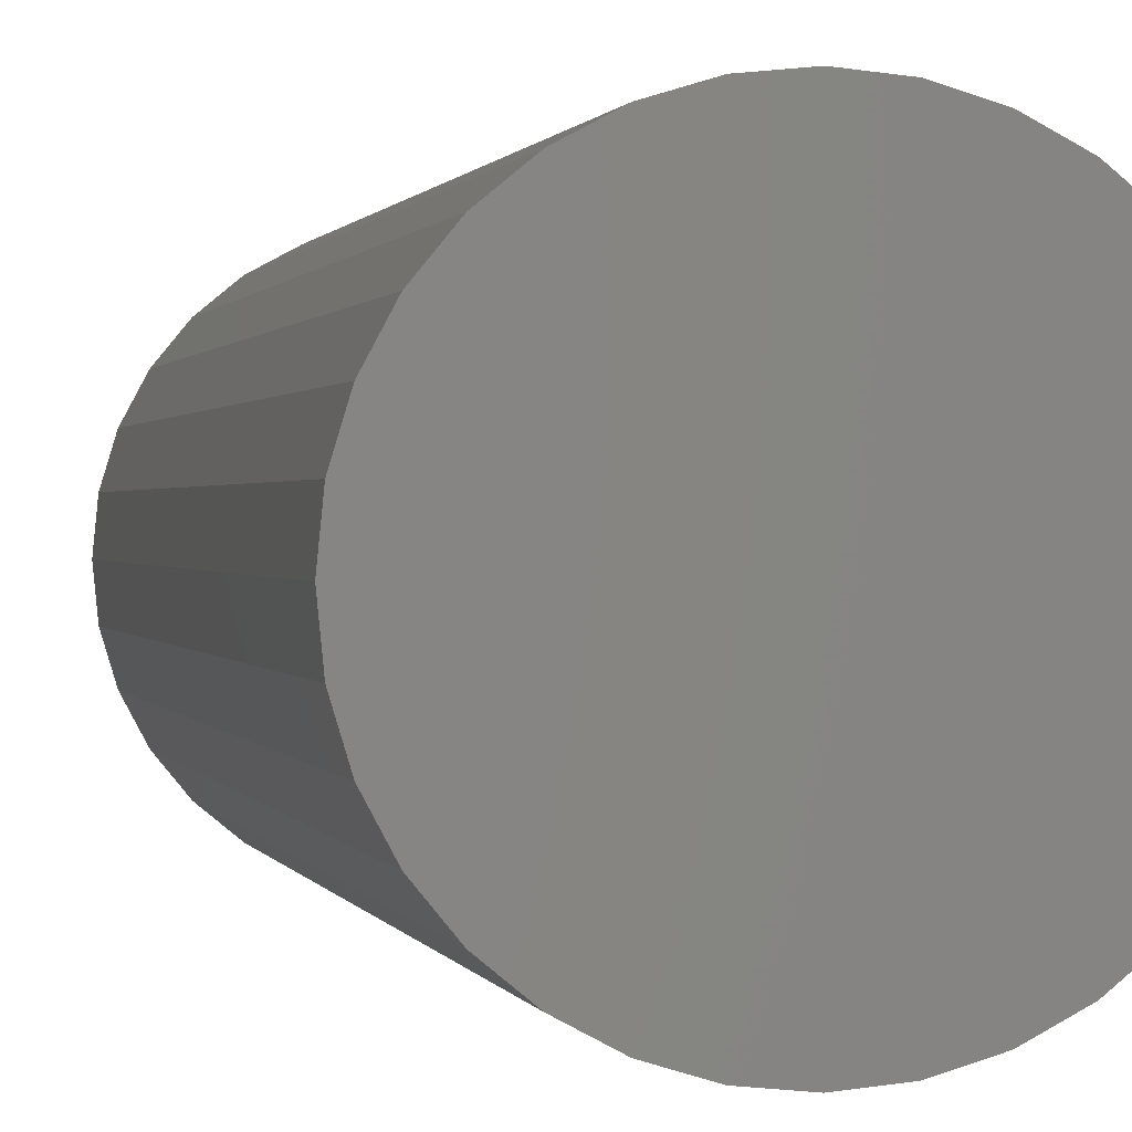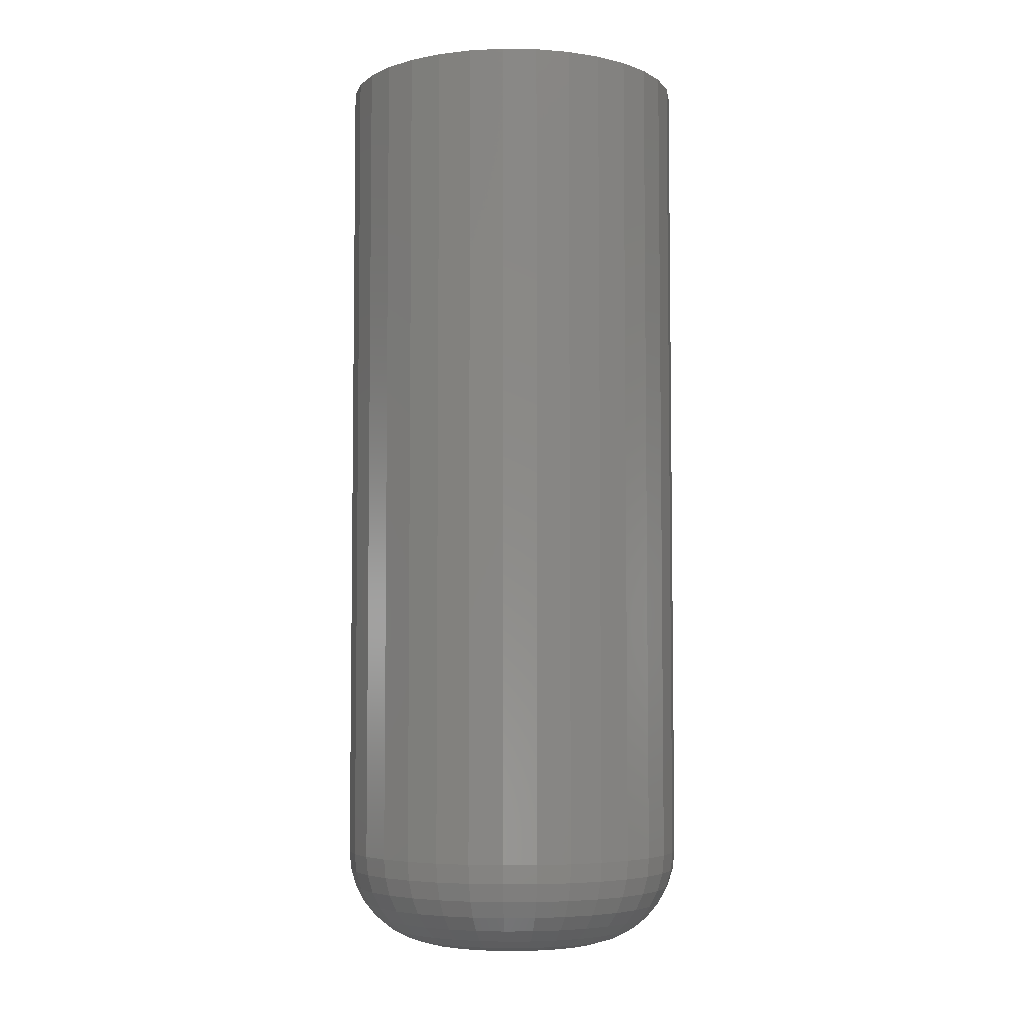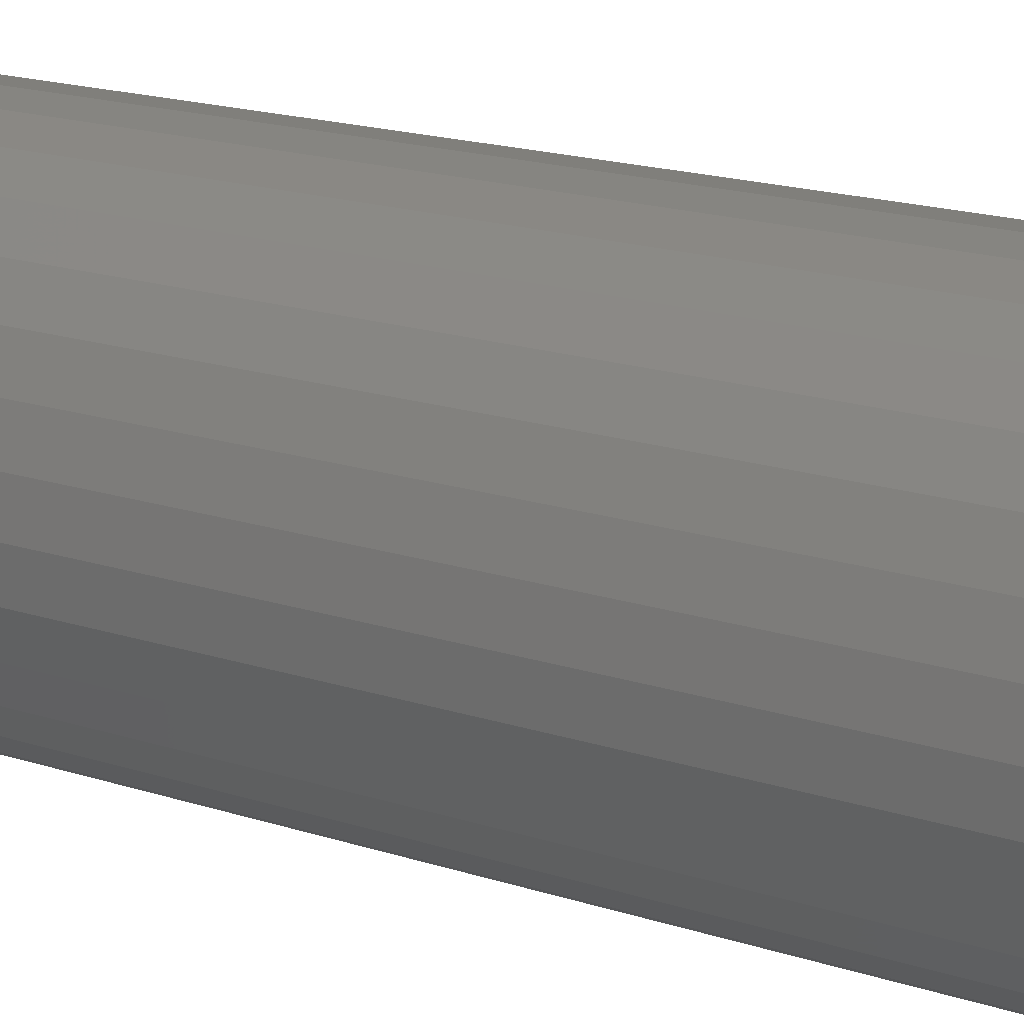
<metadata>
{"format":"stl","ext":"stl","renderer":"f3d","projection":"perspective","resolution":1024,"background":"white","views":[{"elev":0.6,"azim":-11.0,"up":"+Y"},{"elev":-5.1,"azim":-64.5,"up":"+Z"},{"elev":17.3,"azim":123.6,"up":"+Y"}]}
</metadata>
<code>
# stl→obj: 320 verts, 636 faces
v 0.00148 0.06398 0
v 0.01396 0.06275 0
v -0.011 0.06275 0
v -0.023 0.05911 0
v 0.02596 0.05911 0
v -0.03407 0.0532 0
v 0.03703 0.0532 0
v -0.04376 0.04524 0
v 0.04672 0.04524 0
v -0.05172 0.03555 0
v 0.05468 0.03555 0
v 0.04672 -0.04524 0
v -0.04376 -0.04524 0
v 0.05468 -0.03555 0
v -0.03407 -0.0532 0
v 0.03703 -0.0532 0
v -0.023 -0.05911 0
v 0.02596 -0.05911 0
v -0.011 -0.06275 0
v 0.01396 -0.06275 0
v 0.00148 -0.06398 0
v -0.05172 -0.03555 0
v -0.05763 -0.02448 0
v 0.06059 -0.02448 0
v -0.06127 -0.01248 0
v 0.06423 -0.01248 0
v -0.0625 -2.077e-17 0
v 0.06546 -7.268e-17 0
v -0.06127 0.01248 0
v 0.06423 0.01248 0
v -0.05763 0.02448 0
v 0.06059 0.02448 0
v 0.1436 -1.61e-16 0.07812
v 0.1436 0 0.75
v 0.1409 -0.02772 0.07812
v 0.1409 -0.02772 0.75
v 0.1328 -0.05438 0.07812
v 0.1328 -0.05438 0.75
v 0.1196 -0.07895 0.07812
v 0.1196 -0.07895 0.75
v 0.102 -0.1005 0.07812
v 0.102 -0.1005 0.75
v 0.08043 -0.1182 0.07812
v 0.08043 -0.1182 0.75
v 0.05586 -0.1313 0.07812
v 0.05586 -0.1313 0.75
v 0.0292 -0.1394 0.07812
v 0.0292 -0.1394 0.75
v 0.00148 -0.1421 0.07812
v 0.00148 -0.1421 0.75
v -0.02624 -0.1394 0.07812
v -0.02624 -0.1394 0.75
v -0.0529 -0.1313 0.07812
v -0.0529 -0.1313 0.75
v -0.07747 -0.1182 0.07812
v -0.07747 -0.1182 0.75
v -0.099 -0.1005 0.07812
v -0.099 -0.1005 0.75
v -0.1167 -0.07895 0.07812
v -0.1167 -0.07895 0.75
v -0.1298 -0.05438 0.07812
v -0.1298 -0.05438 0.75
v -0.1379 -0.02772 0.07812
v -0.1379 -0.02772 0.75
v -0.1406 1.74e-17 0.07812
v -0.1406 1.74e-17 0.75
v -0.1379 0.02772 0.07812
v -0.1379 0.02772 0.75
v -0.1298 0.05438 0.07812
v -0.1298 0.05438 0.75
v -0.1167 0.07895 0.07812
v -0.1167 0.07895 0.75
v -0.099 0.1005 0.07812
v -0.099 0.1005 0.75
v -0.07747 0.1182 0.07812
v -0.07747 0.1182 0.75
v -0.0529 0.1313 0.07812
v -0.0529 0.1313 0.75
v -0.02624 0.1394 0.07812
v -0.02624 0.1394 0.75
v 0.00148 0.1421 0.07812
v 0.00148 0.1421 0.75
v 0.0292 0.1394 0.07812
v 0.0292 0.1394 0.75
v 0.05586 0.1313 0.07812
v 0.05586 0.1313 0.75
v 0.08043 0.1182 0.07812
v 0.08043 0.1182 0.75
v 0.102 0.1005 0.07812
v 0.102 0.1005 0.75
v 0.1196 0.07895 0.07812
v 0.1196 0.07895 0.75
v 0.1328 0.05438 0.07812
v 0.1328 0.05438 0.75
v 0.1409 0.02772 0.07812
v 0.1409 0.02772 0.75
v -0.1391 6.939e-18 0.06288
v -0.1364 0.02743 0.06288
v -0.1347 6.939e-18 0.04823
v -0.1321 0.02656 0.04823
v -0.1275 6.939e-18 0.03472
v -0.125 0.02515 0.03472
v -0.1177 1.388e-17 0.02288
v -0.1155 0.02326 0.02288
v -0.1059 6.939e-18 0.01317
v -0.1038 0.02095 0.01317
v -0.0924 6.939e-18 0.005947
v -0.09059 0.01831 0.005947
v -0.07774 0 0.001501
v -0.07622 0.01546 0.001501
v 0.1394 0.02743 0.06288
v 0.1421 -2.984e-16 0.06288
v 0.135 0.02656 0.04823
v 0.1376 -2.984e-16 0.04823
v 0.1279 0.02515 0.03472
v 0.1304 -2.845e-16 0.03472
v 0.1184 0.02326 0.02288
v 0.1207 -2.567e-16 0.02288
v 0.1068 0.02095 0.01317
v 0.1089 -2.29e-16 0.01317
v 0.09355 0.01831 0.005947
v 0.09536 -2.082e-16 0.005947
v 0.07918 0.01546 0.001501
v 0.0807 -1.804e-16 0.001501
v 0.1314 0.05381 0.06288
v 0.1273 0.05211 0.04823
v 0.1206 0.04934 0.03472
v 0.1116 0.04562 0.02288
v 0.1007 0.04109 0.01317
v 0.08821 0.03593 0.005947
v 0.07467 0.03032 0.001501
v 0.1184 0.07812 0.06288
v 0.1147 0.07565 0.04823
v 0.1087 0.07163 0.03472
v 0.1006 0.06624 0.02288
v 0.09077 0.05966 0.01317
v 0.07954 0.05216 0.005947
v 0.06735 0.04401 0.001501
v 0.1009 0.09942 0.06288
v 0.09776 0.09628 0.04823
v 0.09265 0.09117 0.03472
v 0.08578 0.0843 0.02288
v 0.07741 0.07593 0.01317
v 0.06786 0.06638 0.005947
v 0.0575 0.05602 0.001501
v 0.0796 0.1169 0.06288
v 0.07713 0.1132 0.04823
v 0.07311 0.1072 0.03472
v 0.06772 0.09913 0.02288
v 0.06114 0.08929 0.01317
v 0.05364 0.07806 0.005947
v 0.04549 0.06587 0.001501
v 0.05529 0.1299 0.06288
v 0.05359 0.1258 0.04823
v 0.05082 0.1191 0.03472
v 0.0471 0.1101 0.02288
v 0.04257 0.09921 0.01317
v 0.03741 0.08673 0.005947
v 0.0318 0.07319 0.001501
v 0.02891 0.1379 0.06288
v 0.02804 0.1335 0.04823
v 0.02663 0.1265 0.03472
v 0.02474 0.1169 0.02288
v 0.02243 0.1053 0.01317
v 0.01979 0.09207 0.005947
v 0.01694 0.0777 0.001501
v 0.00148 0.1406 0.06288
v 0.00148 0.1362 0.04823
v 0.00148 0.1289 0.03472
v 0.00148 0.1192 0.02288
v 0.00148 0.1074 0.01317
v 0.00148 0.09388 0.005947
v 0.00148 0.07922 0.001501
v -0.02595 0.1379 0.06288
v -0.02508 0.1335 0.04823
v -0.02367 0.1265 0.03472
v -0.02178 0.1169 0.02288
v -0.01947 0.1053 0.01317
v -0.01683 0.09207 0.005947
v -0.01398 0.0777 0.001501
v -0.05233 0.1299 0.06288
v -0.05063 0.1258 0.04823
v -0.04786 0.1191 0.03472
v -0.04414 0.1101 0.02288
v -0.03961 0.09921 0.01317
v -0.03445 0.08673 0.005947
v -0.02884 0.07319 0.001501
v -0.07664 0.1169 0.06288
v -0.07417 0.1132 0.04823
v -0.07015 0.1072 0.03472
v -0.06476 0.09913 0.02288
v -0.05818 0.08929 0.01317
v -0.05068 0.07806 0.005947
v -0.04253 0.06587 0.001501
v -0.09794 0.09942 0.06288
v -0.0948 0.09628 0.04823
v -0.08969 0.09117 0.03472
v -0.08282 0.0843 0.02288
v -0.07445 0.07593 0.01317
v -0.0649 0.06638 0.005947
v -0.05454 0.05602 0.001501
v -0.1154 0.07812 0.06288
v -0.1117 0.07565 0.04823
v -0.1057 0.07163 0.03472
v -0.09765 0.06624 0.02288
v -0.08781 0.05966 0.01317
v -0.07658 0.05216 0.005947
v -0.06439 0.04401 0.001501
v -0.1284 0.05381 0.06288
v -0.1243 0.05211 0.04823
v -0.1176 0.04934 0.03472
v -0.1087 0.04562 0.02288
v -0.09773 0.04109 0.01317
v -0.08525 0.03593 0.005947
v -0.07171 0.03032 0.001501
v 0.1394 -0.02743 0.06288
v 0.135 -0.02656 0.04823
v 0.1279 -0.02515 0.03472
v 0.1184 -0.02326 0.02288
v 0.1068 -0.02095 0.01317
v 0.09355 -0.01831 0.005947
v 0.07918 -0.01546 0.001501
v -0.1364 -0.02743 0.06288
v -0.1321 -0.02656 0.04823
v -0.125 -0.02515 0.03472
v -0.1155 -0.02326 0.02288
v -0.1038 -0.02095 0.01317
v -0.09059 -0.01831 0.005947
v -0.07622 -0.01546 0.001501
v -0.1284 -0.05381 0.06288
v -0.1243 -0.05211 0.04823
v -0.1176 -0.04934 0.03472
v -0.1087 -0.04562 0.02288
v -0.09773 -0.04109 0.01317
v -0.08525 -0.03593 0.005947
v -0.07171 -0.03032 0.001501
v -0.1154 -0.07812 0.06288
v -0.1117 -0.07565 0.04823
v -0.1057 -0.07163 0.03472
v -0.09765 -0.06624 0.02288
v -0.08781 -0.05966 0.01317
v -0.07658 -0.05216 0.005947
v -0.06439 -0.04401 0.001501
v -0.09794 -0.09942 0.06288
v -0.0948 -0.09628 0.04823
v -0.08969 -0.09117 0.03472
v -0.08282 -0.0843 0.02288
v -0.07445 -0.07593 0.01317
v -0.0649 -0.06638 0.005947
v -0.05454 -0.05602 0.001501
v -0.07664 -0.1169 0.06288
v -0.07417 -0.1132 0.04823
v -0.07015 -0.1072 0.03472
v -0.06476 -0.09913 0.02288
v -0.05818 -0.08929 0.01317
v -0.05068 -0.07806 0.005947
v -0.04253 -0.06587 0.001501
v -0.05233 -0.1299 0.06288
v -0.05063 -0.1258 0.04823
v -0.04786 -0.1191 0.03472
v -0.04414 -0.1101 0.02288
v -0.03961 -0.09921 0.01317
v -0.03445 -0.08673 0.005947
v -0.02884 -0.07319 0.001501
v -0.02595 -0.1379 0.06288
v -0.02508 -0.1335 0.04823
v -0.02367 -0.1265 0.03472
v -0.02178 -0.1169 0.02288
v -0.01947 -0.1053 0.01317
v -0.01683 -0.09207 0.005947
v -0.01398 -0.0777 0.001501
v 0.00148 -0.1406 0.06288
v 0.00148 -0.1362 0.04823
v 0.00148 -0.1289 0.03472
v 0.00148 -0.1192 0.02288
v 0.00148 -0.1074 0.01317
v 0.00148 -0.09388 0.005947
v 0.00148 -0.07922 0.001501
v 0.02891 -0.1379 0.06288
v 0.02804 -0.1335 0.04823
v 0.02663 -0.1265 0.03472
v 0.02474 -0.1169 0.02288
v 0.02243 -0.1053 0.01317
v 0.01979 -0.09207 0.005947
v 0.01694 -0.0777 0.001501
v 0.05529 -0.1299 0.06288
v 0.05359 -0.1258 0.04823
v 0.05082 -0.1191 0.03472
v 0.0471 -0.1101 0.02288
v 0.04257 -0.09921 0.01317
v 0.03741 -0.08673 0.005947
v 0.0318 -0.07319 0.001501
v 0.0796 -0.1169 0.06288
v 0.07713 -0.1132 0.04823
v 0.07311 -0.1072 0.03472
v 0.06772 -0.09913 0.02288
v 0.06114 -0.08929 0.01317
v 0.05364 -0.07806 0.005947
v 0.04549 -0.06587 0.001501
v 0.1009 -0.09942 0.06288
v 0.09776 -0.09628 0.04823
v 0.09265 -0.09117 0.03472
v 0.08578 -0.0843 0.02288
v 0.07741 -0.07593 0.01317
v 0.06786 -0.06638 0.005947
v 0.0575 -0.05602 0.001501
v 0.1184 -0.07812 0.06288
v 0.1147 -0.07565 0.04823
v 0.1087 -0.07163 0.03472
v 0.1006 -0.06624 0.02288
v 0.09077 -0.05966 0.01317
v 0.07954 -0.05216 0.005947
v 0.06735 -0.04401 0.001501
v 0.1314 -0.05381 0.06288
v 0.1273 -0.05211 0.04823
v 0.1206 -0.04934 0.03472
v 0.1116 -0.04562 0.02288
v 0.1007 -0.04109 0.01317
v 0.08821 -0.03593 0.005947
v 0.07467 -0.03032 0.001501
f 1 2 3
f 4 3 2
f 5 4 2
f 6 4 5
f 7 6 5
f 8 6 7
f 9 8 7
f 10 8 9
f 11 10 9
f 12 13 14
f 15 13 12
f 16 15 12
f 17 15 16
f 18 17 16
f 19 17 18
f 20 19 18
f 21 19 20
f 13 22 14
f 14 22 23
f 14 23 24
f 24 23 25
f 24 25 26
f 26 25 27
f 26 27 28
f 28 27 29
f 28 29 30
f 30 29 31
f 30 31 32
f 32 31 10
f 32 10 11
f 33 34 35
f 35 34 36
f 35 36 37
f 37 36 38
f 37 38 39
f 39 38 40
f 39 40 41
f 41 40 42
f 41 42 43
f 43 42 44
f 43 44 45
f 45 44 46
f 45 46 47
f 47 46 48
f 47 48 49
f 49 48 50
f 49 50 51
f 51 50 52
f 51 52 53
f 53 52 54
f 53 54 55
f 55 54 56
f 55 56 57
f 57 56 58
f 57 58 59
f 59 58 60
f 59 60 61
f 61 60 62
f 61 62 63
f 63 62 64
f 63 64 65
f 65 64 66
f 65 66 67
f 67 66 68
f 67 68 69
f 69 68 70
f 69 70 71
f 71 70 72
f 71 72 73
f 73 72 74
f 73 74 75
f 75 74 76
f 75 76 77
f 77 76 78
f 77 78 79
f 79 78 80
f 79 80 81
f 81 80 82
f 81 82 83
f 83 82 84
f 83 84 85
f 85 84 86
f 85 86 87
f 87 86 88
f 87 88 89
f 89 88 90
f 89 90 91
f 91 90 92
f 91 92 93
f 93 92 94
f 93 94 95
f 95 94 96
f 95 96 33
f 33 96 34
f 65 67 97
f 97 67 98
f 97 98 99
f 99 98 100
f 99 100 101
f 101 100 102
f 101 102 103
f 103 102 104
f 103 104 105
f 105 104 106
f 105 106 107
f 107 106 108
f 107 108 109
f 109 108 110
f 109 110 27
f 27 110 29
f 95 33 111
f 111 33 112
f 111 112 113
f 113 112 114
f 113 114 115
f 115 114 116
f 115 116 117
f 117 116 118
f 117 118 119
f 119 118 120
f 119 120 121
f 121 120 122
f 121 122 123
f 123 122 124
f 123 124 30
f 30 124 28
f 93 95 125
f 125 95 111
f 125 111 126
f 126 111 113
f 126 113 127
f 127 113 115
f 127 115 128
f 128 115 117
f 128 117 129
f 129 117 119
f 129 119 130
f 130 119 121
f 130 121 131
f 131 121 123
f 131 123 32
f 32 123 30
f 91 93 132
f 132 93 125
f 132 125 133
f 133 125 126
f 133 126 134
f 134 126 127
f 134 127 135
f 135 127 128
f 135 128 136
f 136 128 129
f 136 129 137
f 137 129 130
f 137 130 138
f 138 130 131
f 138 131 11
f 11 131 32
f 89 91 139
f 139 91 132
f 139 132 140
f 140 132 133
f 140 133 141
f 141 133 134
f 141 134 142
f 142 134 135
f 142 135 143
f 143 135 136
f 143 136 144
f 144 136 137
f 144 137 145
f 145 137 138
f 145 138 9
f 9 138 11
f 87 89 146
f 146 89 139
f 146 139 147
f 147 139 140
f 147 140 148
f 148 140 141
f 148 141 149
f 149 141 142
f 149 142 150
f 150 142 143
f 150 143 151
f 151 143 144
f 151 144 152
f 152 144 145
f 152 145 7
f 7 145 9
f 85 87 153
f 153 87 146
f 153 146 154
f 154 146 147
f 154 147 155
f 155 147 148
f 155 148 156
f 156 148 149
f 156 149 157
f 157 149 150
f 157 150 158
f 158 150 151
f 158 151 159
f 159 151 152
f 159 152 5
f 5 152 7
f 83 85 160
f 160 85 153
f 160 153 161
f 161 153 154
f 161 154 162
f 162 154 155
f 162 155 163
f 163 155 156
f 163 156 164
f 164 156 157
f 164 157 165
f 165 157 158
f 165 158 166
f 166 158 159
f 166 159 2
f 2 159 5
f 81 83 167
f 167 83 160
f 167 160 168
f 168 160 161
f 168 161 169
f 169 161 162
f 169 162 170
f 170 162 163
f 170 163 171
f 171 163 164
f 171 164 172
f 172 164 165
f 172 165 173
f 173 165 166
f 173 166 1
f 1 166 2
f 79 81 174
f 174 81 167
f 174 167 175
f 175 167 168
f 175 168 176
f 176 168 169
f 176 169 177
f 177 169 170
f 177 170 178
f 178 170 171
f 178 171 179
f 179 171 172
f 179 172 180
f 180 172 173
f 180 173 3
f 3 173 1
f 77 79 181
f 181 79 174
f 181 174 182
f 182 174 175
f 182 175 183
f 183 175 176
f 183 176 184
f 184 176 177
f 184 177 185
f 185 177 178
f 185 178 186
f 186 178 179
f 186 179 187
f 187 179 180
f 187 180 4
f 4 180 3
f 75 77 188
f 188 77 181
f 188 181 189
f 189 181 182
f 189 182 190
f 190 182 183
f 190 183 191
f 191 183 184
f 191 184 192
f 192 184 185
f 192 185 193
f 193 185 186
f 193 186 194
f 194 186 187
f 194 187 6
f 6 187 4
f 73 75 195
f 195 75 188
f 195 188 196
f 196 188 189
f 196 189 197
f 197 189 190
f 197 190 198
f 198 190 191
f 198 191 199
f 199 191 192
f 199 192 200
f 200 192 193
f 200 193 201
f 201 193 194
f 201 194 8
f 8 194 6
f 71 73 202
f 202 73 195
f 202 195 203
f 203 195 196
f 203 196 204
f 204 196 197
f 204 197 205
f 205 197 198
f 205 198 206
f 206 198 199
f 206 199 207
f 207 199 200
f 207 200 208
f 208 200 201
f 208 201 10
f 10 201 8
f 69 71 209
f 209 71 202
f 209 202 210
f 210 202 203
f 210 203 211
f 211 203 204
f 211 204 212
f 212 204 205
f 212 205 213
f 213 205 206
f 213 206 214
f 214 206 207
f 214 207 215
f 215 207 208
f 215 208 31
f 31 208 10
f 67 69 98
f 98 69 209
f 98 209 100
f 100 209 210
f 100 210 102
f 102 210 211
f 102 211 104
f 104 211 212
f 104 212 106
f 106 212 213
f 106 213 108
f 108 213 214
f 108 214 110
f 110 214 215
f 110 215 29
f 29 215 31
f 33 35 112
f 112 35 216
f 112 216 114
f 114 216 217
f 114 217 116
f 116 217 218
f 116 218 118
f 118 218 219
f 118 219 120
f 120 219 220
f 120 220 122
f 122 220 221
f 122 221 124
f 124 221 222
f 124 222 28
f 28 222 26
f 63 65 223
f 223 65 97
f 223 97 224
f 224 97 99
f 224 99 225
f 225 99 101
f 225 101 226
f 226 101 103
f 226 103 227
f 227 103 105
f 227 105 228
f 228 105 107
f 228 107 229
f 229 107 109
f 229 109 25
f 25 109 27
f 61 63 230
f 230 63 223
f 230 223 231
f 231 223 224
f 231 224 232
f 232 224 225
f 232 225 233
f 233 225 226
f 233 226 234
f 234 226 227
f 234 227 235
f 235 227 228
f 235 228 236
f 236 228 229
f 236 229 23
f 23 229 25
f 59 61 237
f 237 61 230
f 237 230 238
f 238 230 231
f 238 231 239
f 239 231 232
f 239 232 240
f 240 232 233
f 240 233 241
f 241 233 234
f 241 234 242
f 242 234 235
f 242 235 243
f 243 235 236
f 243 236 22
f 22 236 23
f 57 59 244
f 244 59 237
f 244 237 245
f 245 237 238
f 245 238 246
f 246 238 239
f 246 239 247
f 247 239 240
f 247 240 248
f 248 240 241
f 248 241 249
f 249 241 242
f 249 242 250
f 250 242 243
f 250 243 13
f 13 243 22
f 55 57 251
f 251 57 244
f 251 244 252
f 252 244 245
f 252 245 253
f 253 245 246
f 253 246 254
f 254 246 247
f 254 247 255
f 255 247 248
f 255 248 256
f 256 248 249
f 256 249 257
f 257 249 250
f 257 250 15
f 15 250 13
f 53 55 258
f 258 55 251
f 258 251 259
f 259 251 252
f 259 252 260
f 260 252 253
f 260 253 261
f 261 253 254
f 261 254 262
f 262 254 255
f 262 255 263
f 263 255 256
f 263 256 264
f 264 256 257
f 264 257 17
f 17 257 15
f 51 53 265
f 265 53 258
f 265 258 266
f 266 258 259
f 266 259 267
f 267 259 260
f 267 260 268
f 268 260 261
f 268 261 269
f 269 261 262
f 269 262 270
f 270 262 263
f 270 263 271
f 271 263 264
f 271 264 19
f 19 264 17
f 49 51 272
f 272 51 265
f 272 265 273
f 273 265 266
f 273 266 274
f 274 266 267
f 274 267 275
f 275 267 268
f 275 268 276
f 276 268 269
f 276 269 277
f 277 269 270
f 277 270 278
f 278 270 271
f 278 271 21
f 21 271 19
f 47 49 279
f 279 49 272
f 279 272 280
f 280 272 273
f 280 273 281
f 281 273 274
f 281 274 282
f 282 274 275
f 282 275 283
f 283 275 276
f 283 276 284
f 284 276 277
f 284 277 285
f 285 277 278
f 285 278 20
f 20 278 21
f 45 47 286
f 286 47 279
f 286 279 287
f 287 279 280
f 287 280 288
f 288 280 281
f 288 281 289
f 289 281 282
f 289 282 290
f 290 282 283
f 290 283 291
f 291 283 284
f 291 284 292
f 292 284 285
f 292 285 18
f 18 285 20
f 43 45 293
f 293 45 286
f 293 286 294
f 294 286 287
f 294 287 295
f 295 287 288
f 295 288 296
f 296 288 289
f 296 289 297
f 297 289 290
f 297 290 298
f 298 290 291
f 298 291 299
f 299 291 292
f 299 292 16
f 16 292 18
f 41 43 300
f 300 43 293
f 300 293 301
f 301 293 294
f 301 294 302
f 302 294 295
f 302 295 303
f 303 295 296
f 303 296 304
f 304 296 297
f 304 297 305
f 305 297 298
f 305 298 306
f 306 298 299
f 306 299 12
f 12 299 16
f 39 41 307
f 307 41 300
f 307 300 308
f 308 300 301
f 308 301 309
f 309 301 302
f 309 302 310
f 310 302 303
f 310 303 311
f 311 303 304
f 311 304 312
f 312 304 305
f 312 305 313
f 313 305 306
f 313 306 14
f 14 306 12
f 37 39 314
f 314 39 307
f 314 307 315
f 315 307 308
f 315 308 316
f 316 308 309
f 316 309 317
f 317 309 310
f 317 310 318
f 318 310 311
f 318 311 319
f 319 311 312
f 319 312 320
f 320 312 313
f 320 313 24
f 24 313 14
f 35 37 216
f 216 37 314
f 216 314 217
f 217 314 315
f 217 315 218
f 218 315 316
f 218 316 219
f 219 316 317
f 219 317 220
f 220 317 318
f 220 318 221
f 221 318 319
f 221 319 222
f 222 319 320
f 222 320 26
f 26 320 24
f 80 84 82
f 84 80 78
f 84 78 86
f 46 52 48
f 48 52 50
f 86 78 88
f 88 78 76
f 88 76 90
f 90 76 74
f 90 74 92
f 92 74 72
f 92 72 94
f 94 72 70
f 94 70 96
f 96 70 68
f 96 68 34
f 34 68 66
f 34 66 36
f 36 66 64
f 36 64 38
f 38 64 62
f 38 62 40
f 40 62 60
f 40 60 42
f 42 60 58
f 42 58 44
f 44 58 56
f 44 56 46
f 46 56 54
f 46 54 52

</code>
